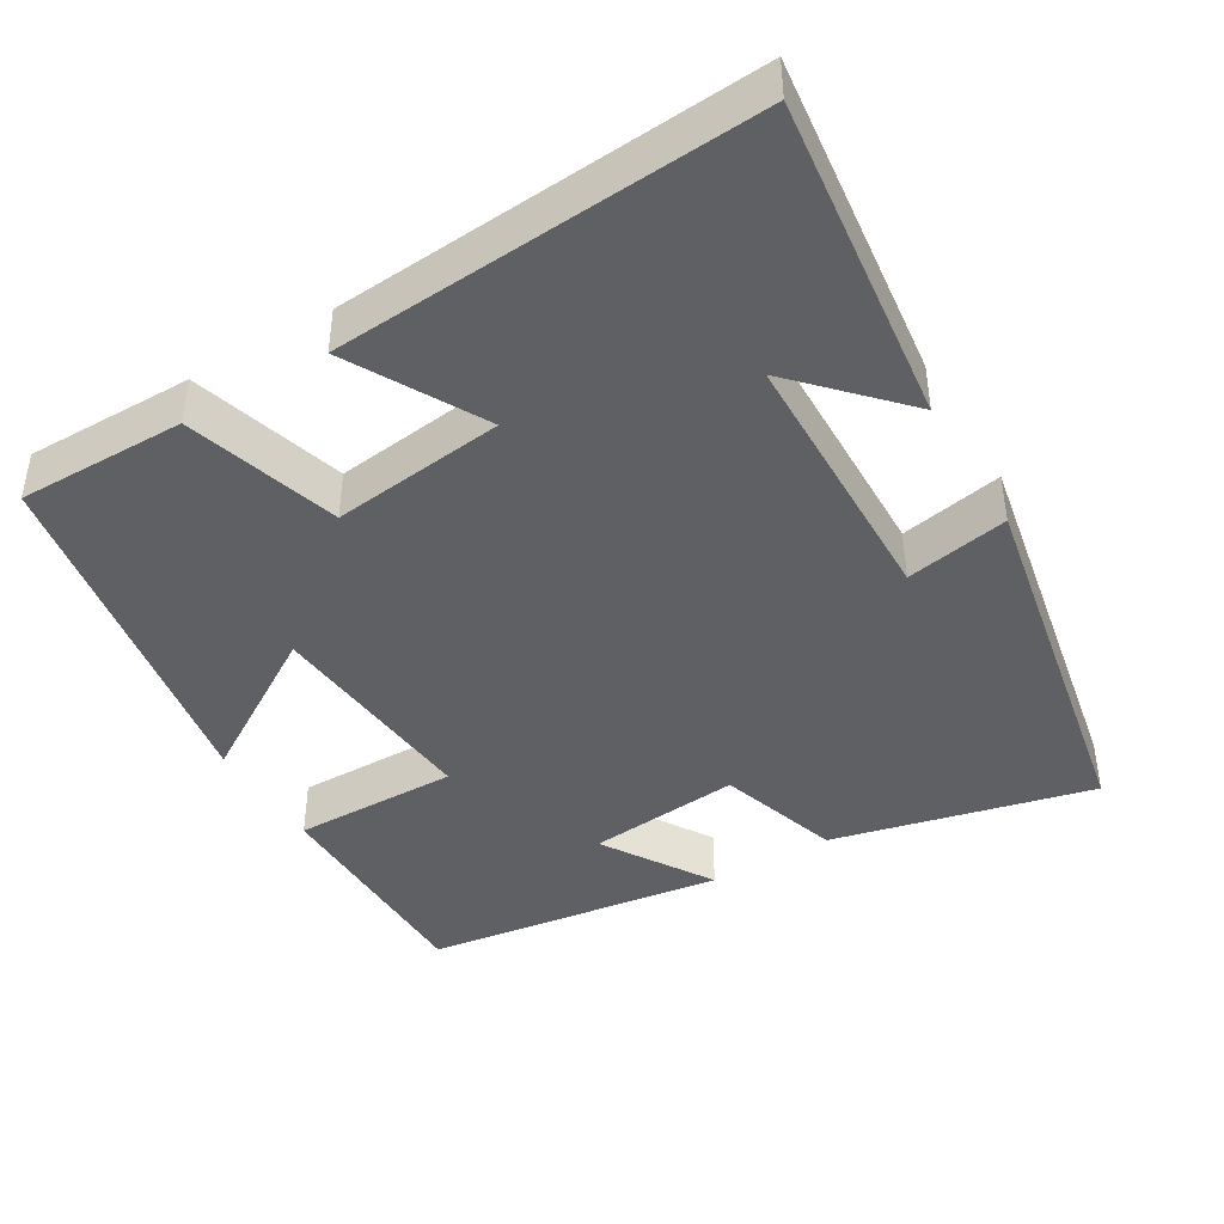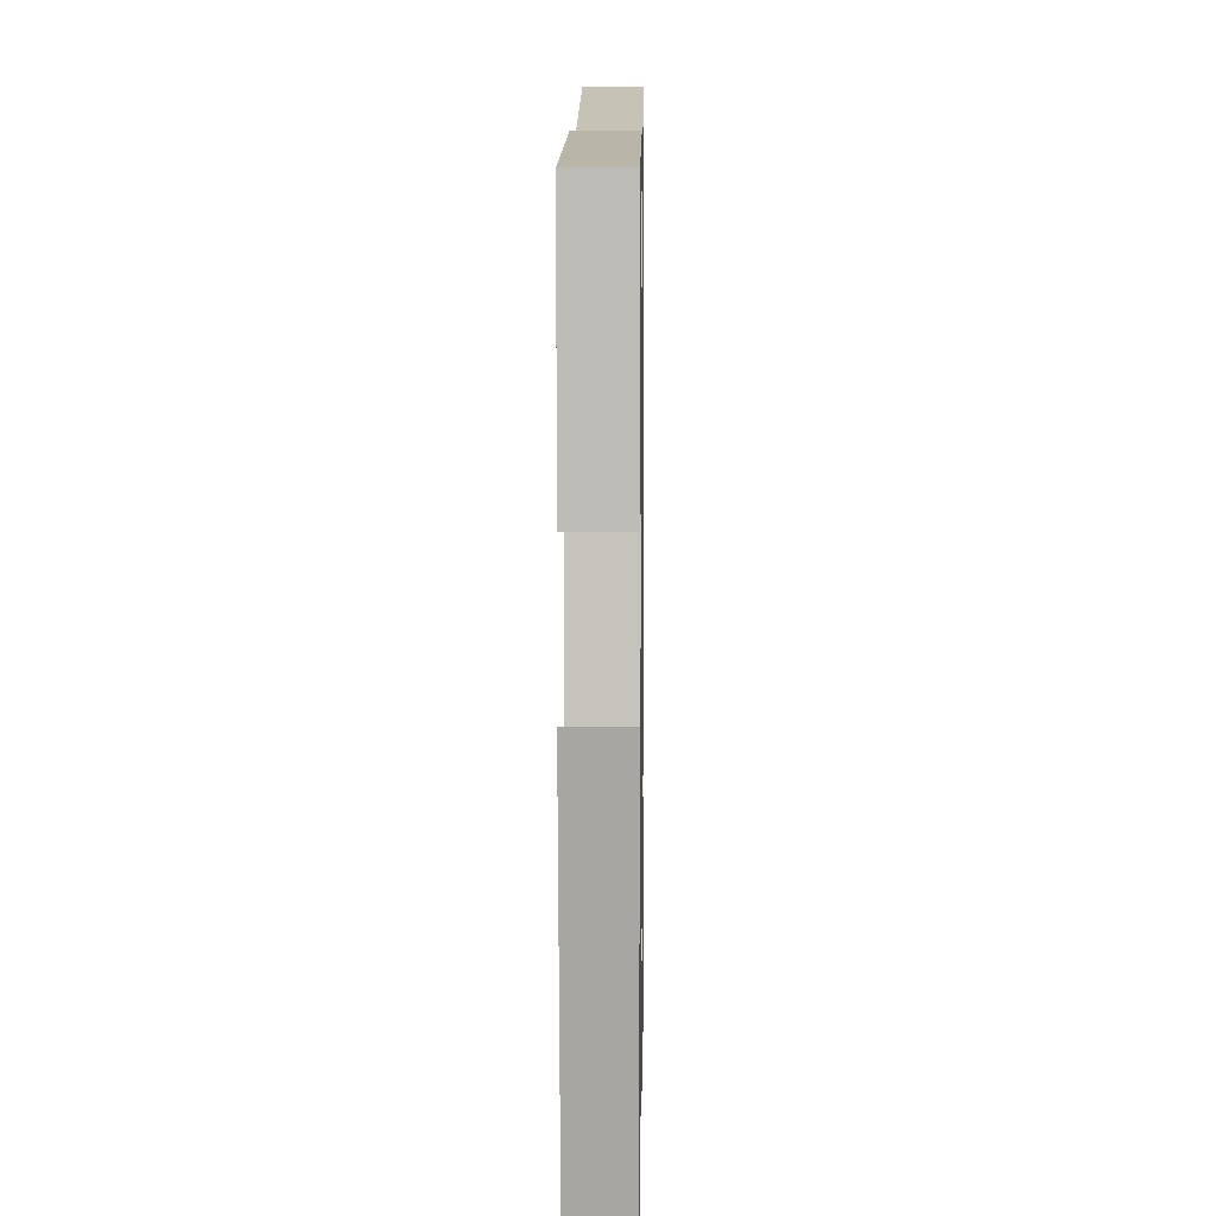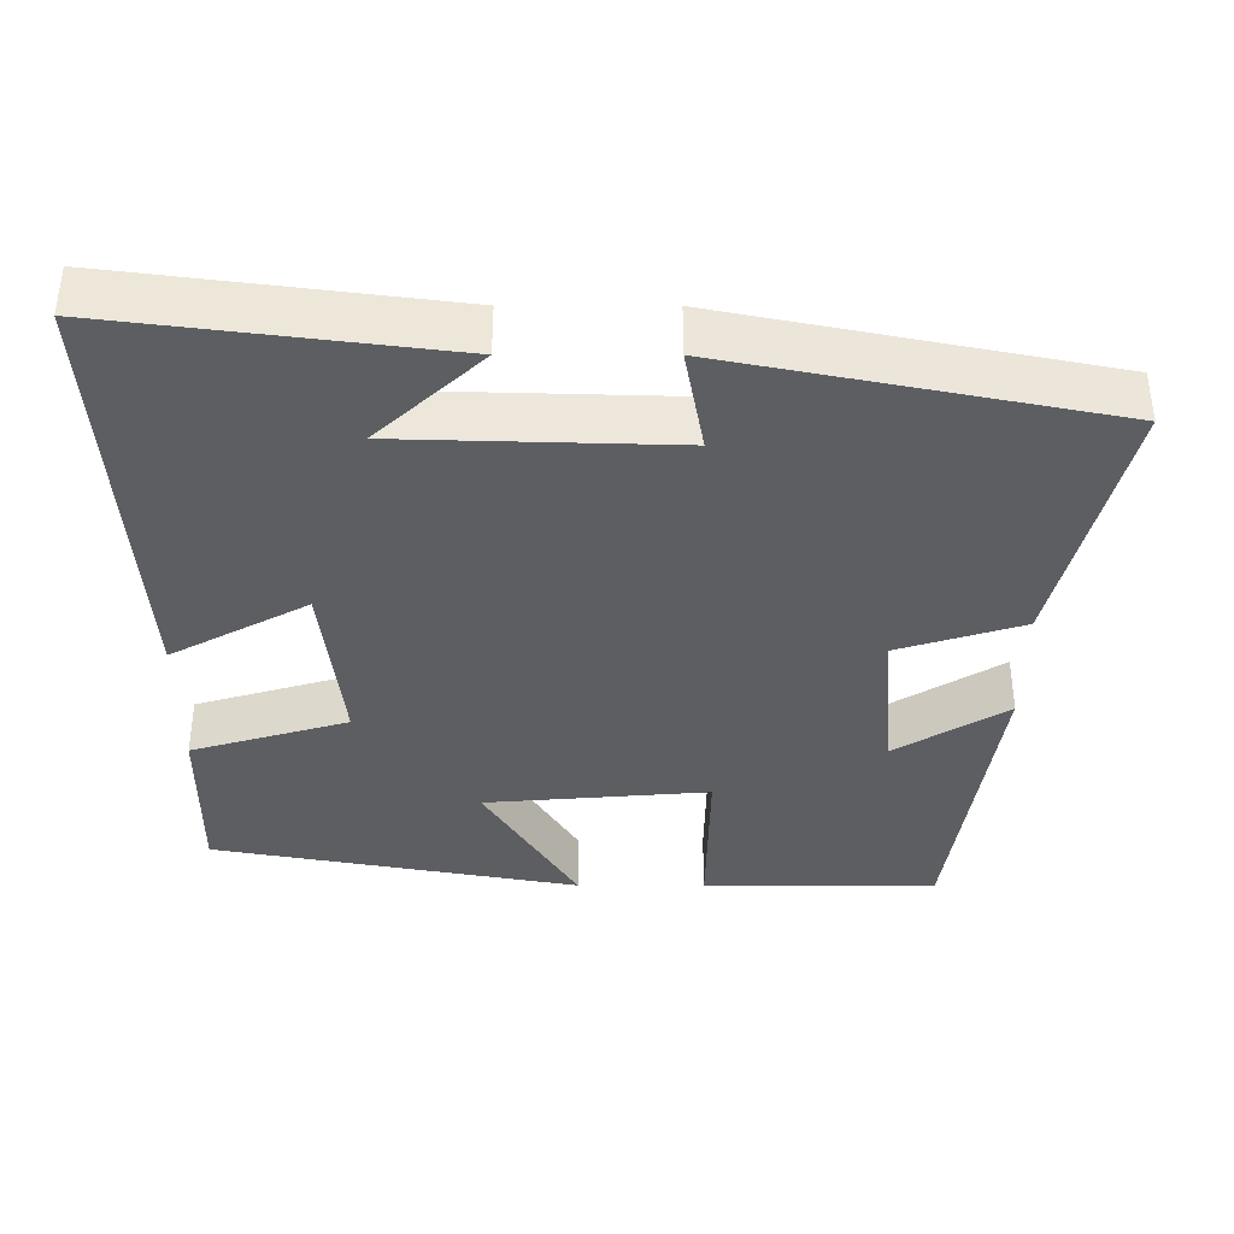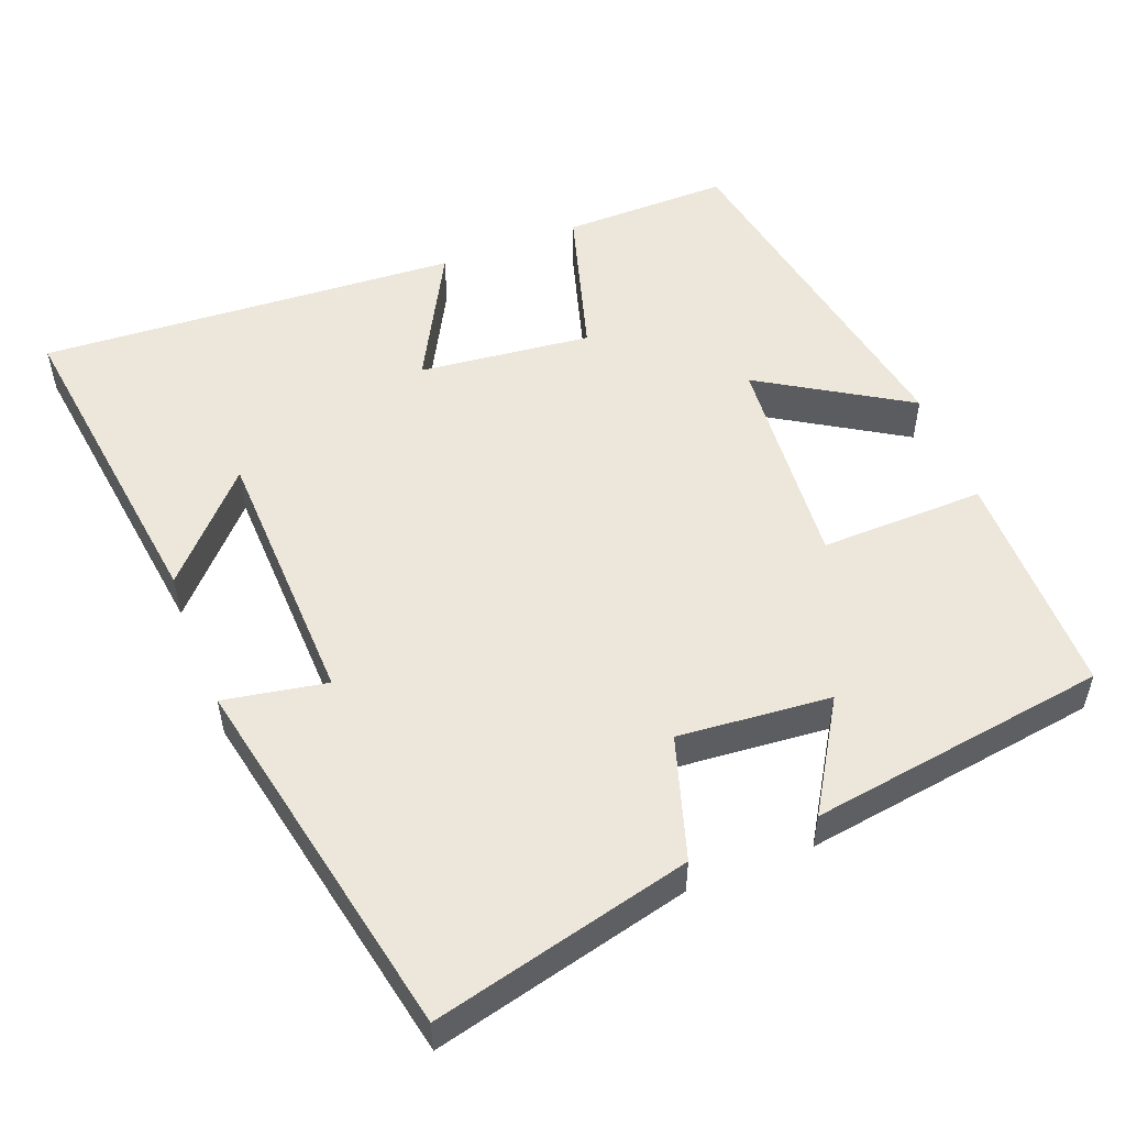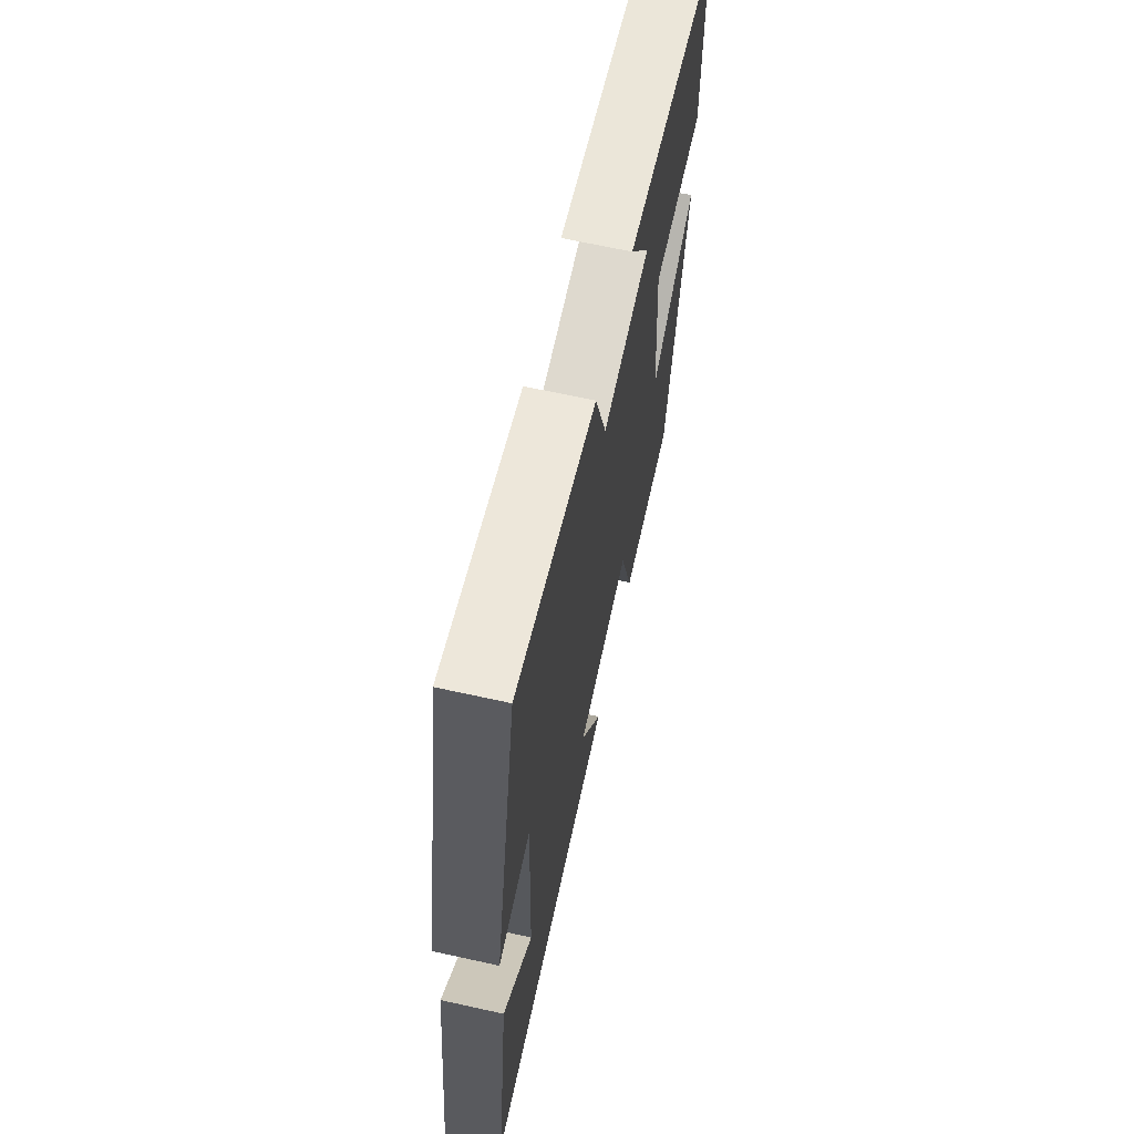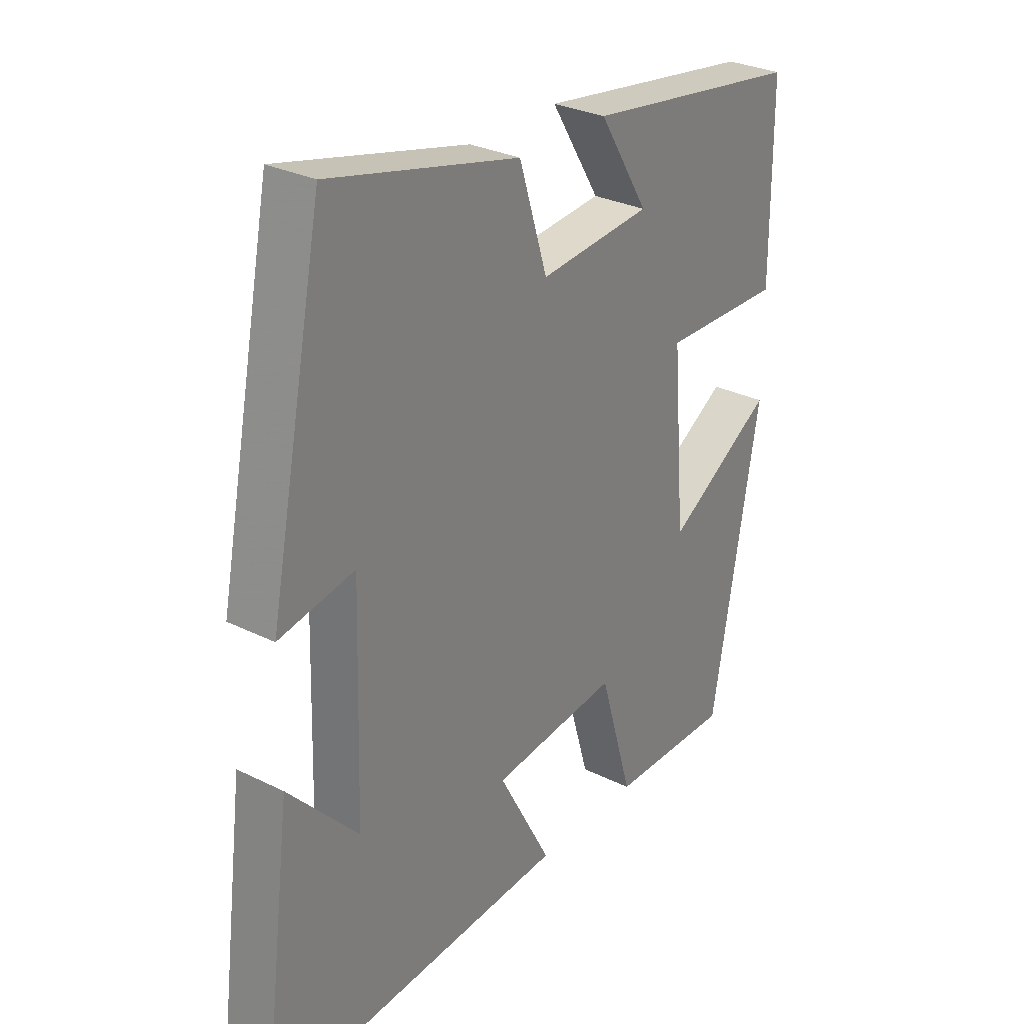
<metadata>
{"format":"obj","ext":"obj","renderer":"f3d","projection":"perspective","resolution":1024,"background":"white","views":[{"elev":-42.8,"azim":-148.9,"up":"+Y"},{"elev":5.5,"azim":90.9,"up":"+Z"},{"elev":-38.2,"azim":-90.1,"up":"+Y"},{"elev":52.8,"azim":-21.4,"up":"+Y"},{"elev":66.3,"azim":-77.5,"up":"+Z"},{"elev":29.3,"azim":-53.7,"up":"+Z"}]}
</metadata>
<code>
v 0.499 0.07 0.443
v 0.5 0.07 0.139
v 0.282 0.07 0.143
v 0.306 0.07 -0.147
v 0.5 0.07 -0.027
v 0.414 0.07 -0.502
v 0.193 0.07 -0.5
v 0.133 0.07 -0.297
v -0.095 0.07 -0.323
v 0.001 0.07 -0.5
v -0.555 0.07 -0.536
v -0.5 0.07 -0.104
v -0.374 0.07 -0.239
v -0.364 0.07 0.115
v -0.5 0.07 0.09
v -0.402 0.07 0.583
v -0.06 0.07 0.5
v -0.009 0.07 0.338
v 0.193 0.07 0.356
v 0.104 0.07 0.5
v 0.499 0 0.443
v 0.5 0 0.139
v 0.282 0 0.143
v 0.306 0 -0.147
v 0.5 0 -0.027
v 0.414 0 -0.502
v 0.193 0 -0.5
v 0.133 0 -0.297
v -0.095 0 -0.323
v 0.001 0 -0.5
v -0.555 0 -0.536
v -0.5 0 -0.104
v -0.374 0 -0.239
v -0.364 0 0.115
v -0.5 0 0.09
v -0.402 0 0.583
v -0.06 0 0.5
v -0.009 0 0.338
v 0.193 0 0.356
v 0.104 0 0.5
f 19 20 1 2
f 18 19 2 3
f 16 17 18
f 15 16 18
f 14 15 18
f 18 3 4
f 14 18 4
f 13 14 4
f 11 12 13
f 9 10 11 13
f 8 9 13 4
f 6 7 8
f 5 6 8
f 4 5 8
f 22 21 40 39
f 23 22 39 38
f 38 37 36
f 38 36 35
f 38 35 34
f 24 23 38
f 24 38 34
f 24 34 33
f 33 32 31
f 33 31 30 29
f 24 33 29 28
f 28 27 26
f 28 26 25
f 28 25 24
f 1 21 22 2
f 2 22 23 3
f 3 23 24 4
f 4 24 25 5
f 5 25 26 6
f 6 26 27 7
f 7 27 28 8
f 8 28 29 9
f 9 29 30 10
f 10 30 31 11
f 11 31 32 12
f 12 32 33 13
f 13 33 34 14
f 14 34 35 15
f 15 35 36 16
f 16 36 37 17
f 17 37 38 18
f 18 38 39 19
f 19 39 40 20
f 20 40 21 1

</code>
